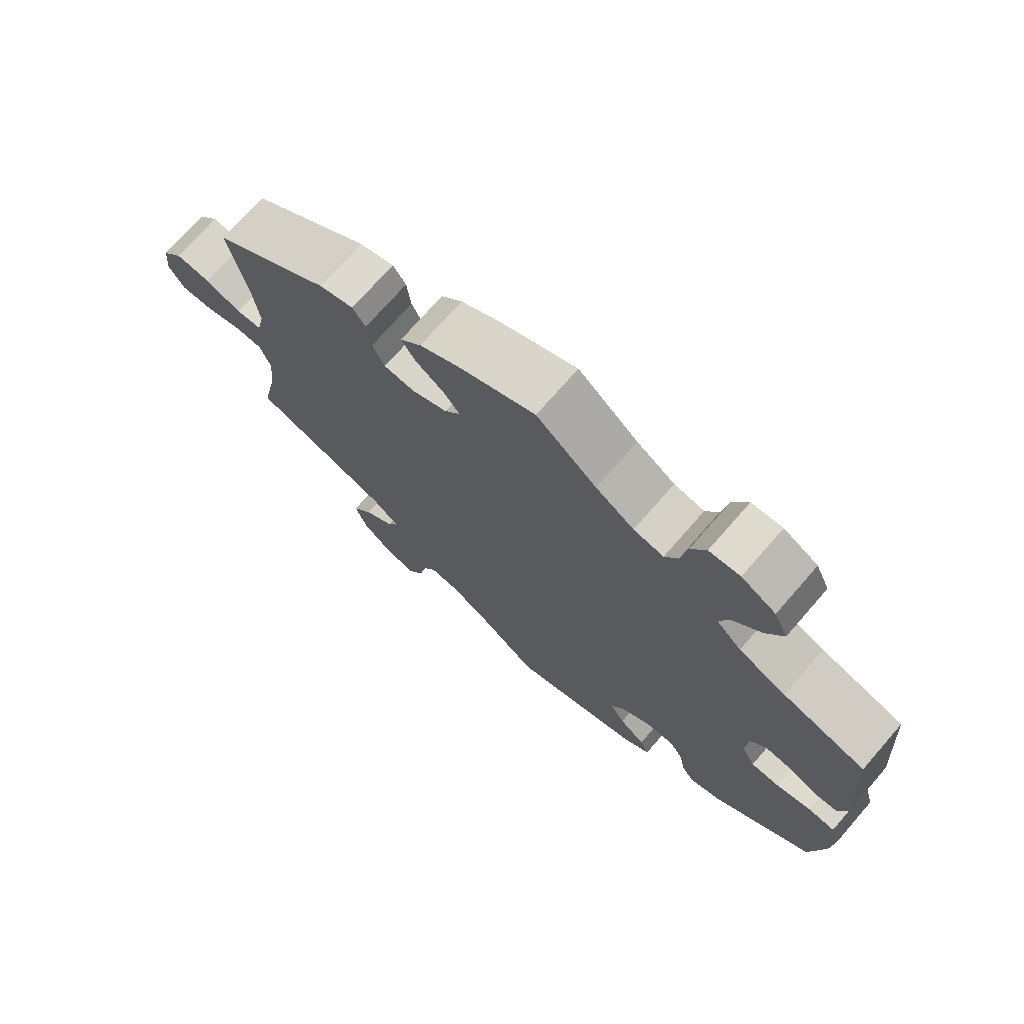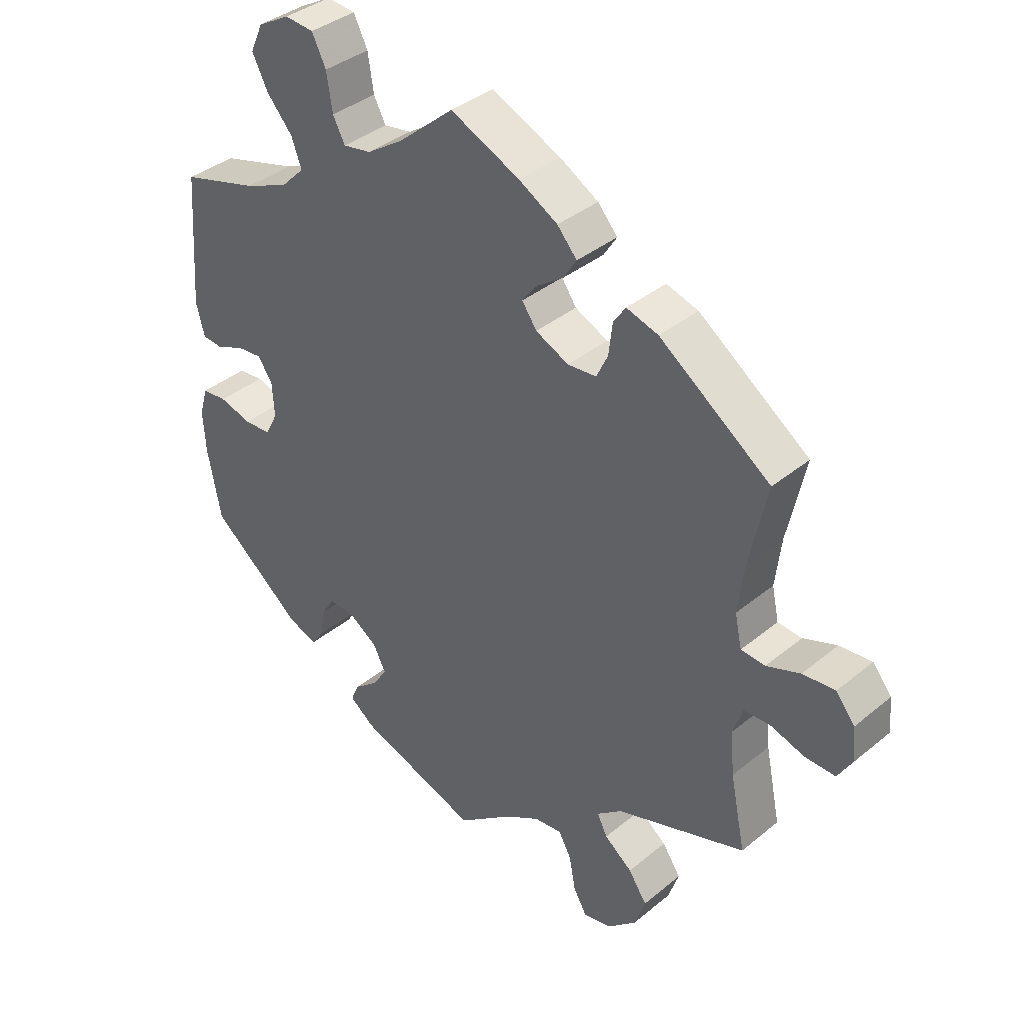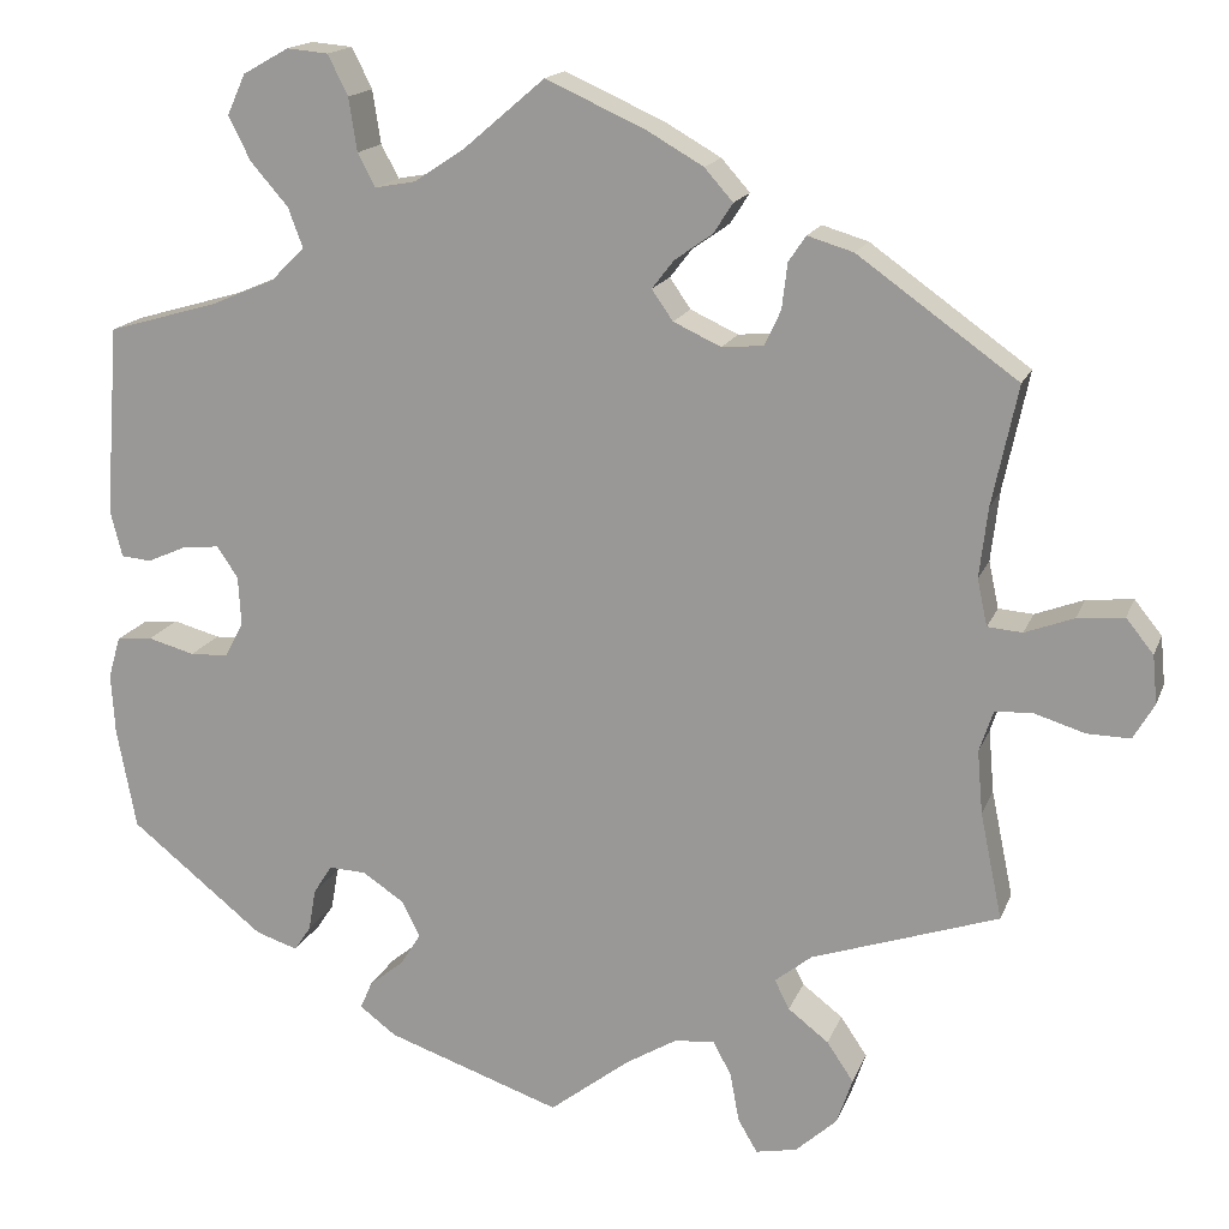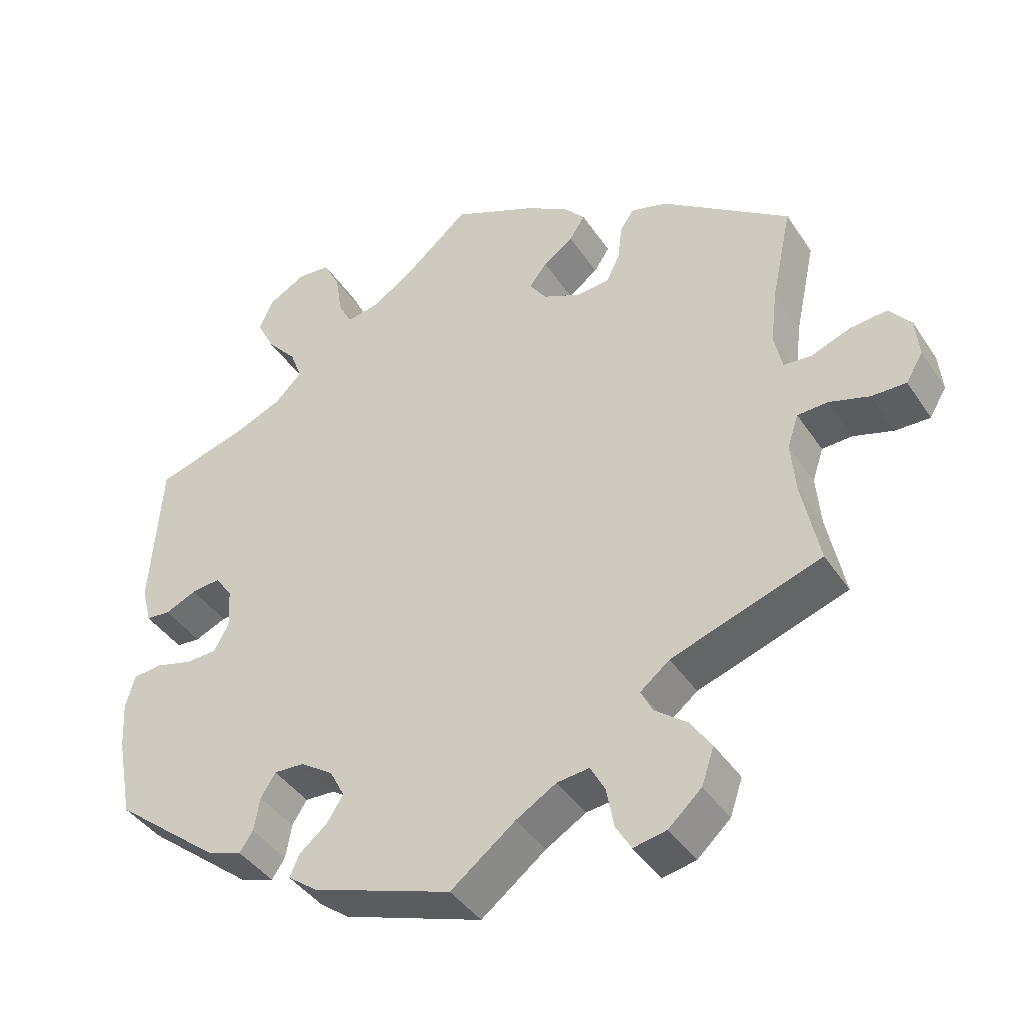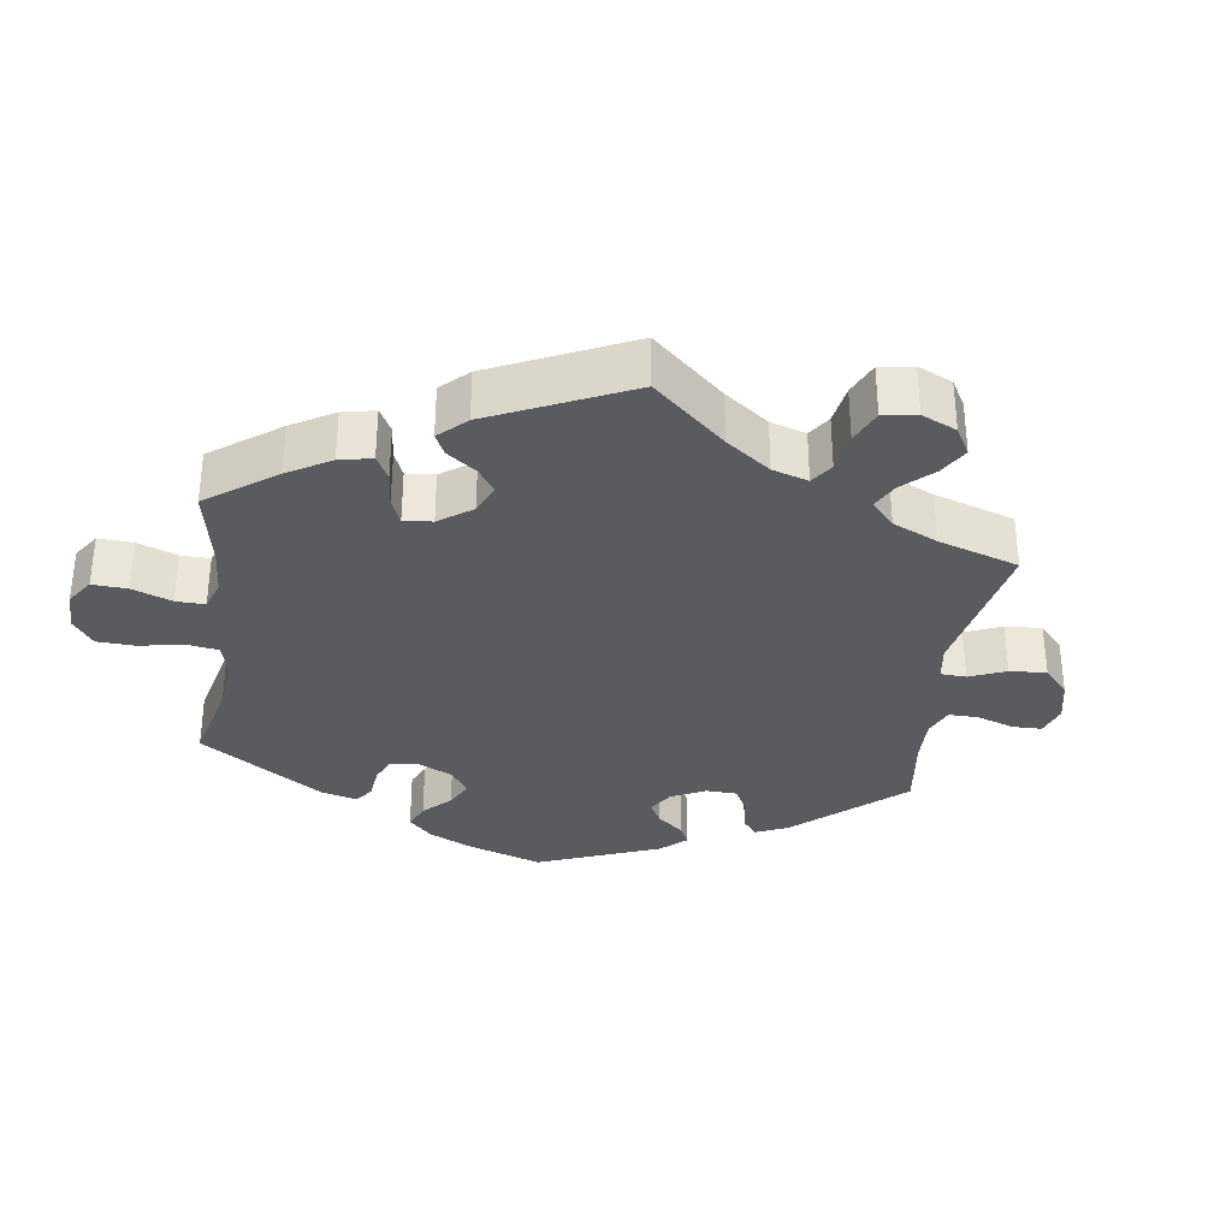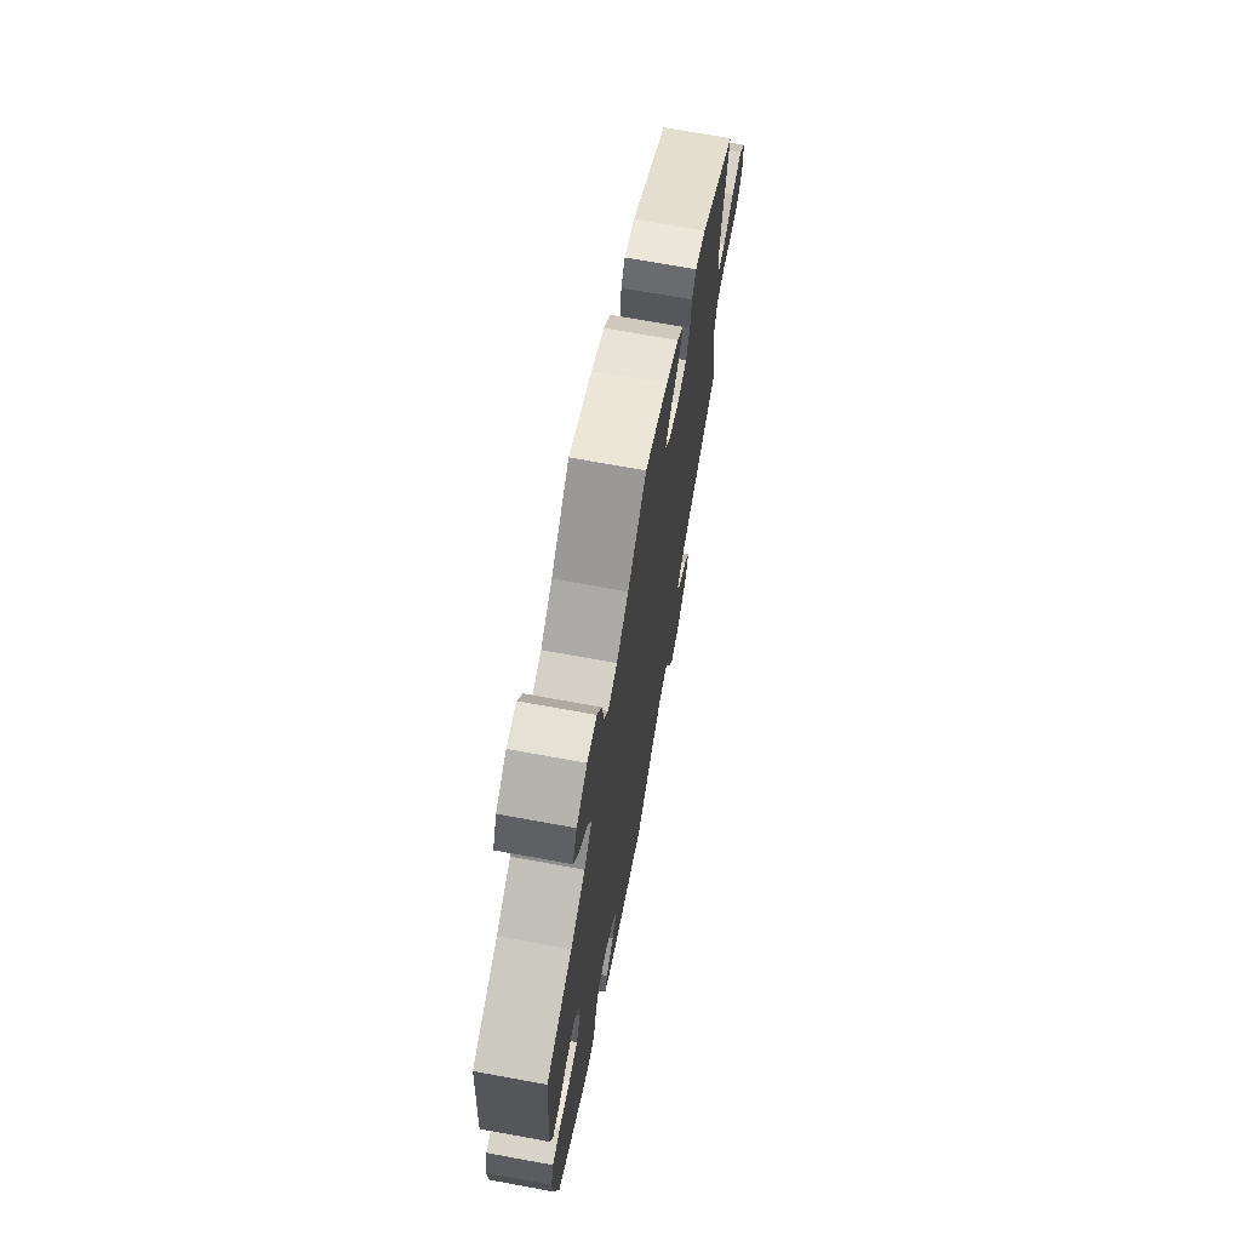
<metadata>
{"format":"obj","ext":"obj","renderer":"f3d","projection":"perspective","resolution":1024,"background":"white","views":[{"elev":72.9,"azim":-138.9,"up":"+Z"},{"elev":37.7,"azim":43.7,"up":"+Z"},{"elev":16.5,"azim":16.6,"up":"+Z"},{"elev":-41.2,"azim":30.7,"up":"+Z"},{"elev":-33.0,"azim":52.2,"up":"+Y"},{"elev":69.9,"azim":-79.6,"up":"+Z"}]}
</metadata>
<code>
v 0.473 0.07 0.159
v 0.464 0.07 0.083
v 0.475 0.07 0.032
v 0.513 0.07 0.029
v 0.566 0.07 0.049
v 0.617 0.07 0.054
v 0.647 0.07 0.017
v 0.652 0.07 -0.036
v 0.629 0.07 -0.075
v 0.582 0.07 -0.074
v 0.527 0.07 -0.057
v 0.486 0.07 -0.059
v 0.471 0.07 -0.104
v 0.477 0.07 -0.173
v 0.501 0.07 -0.289
v 0.297 0.07 -0.358
v 0.257 0.07 -0.39
v 0.273 0.07 -0.422
v 0.317 0.07 -0.456
v 0.346 0.07 -0.499
v 0.329 0.07 -0.549
v 0.284 0.07 -0.59
v 0.239 0.07 -0.599
v 0.218 0.07 -0.563
v 0.208 0.07 -0.509
v 0.188 0.07 -0.472
v 0.144 0.07 -0.477
v 0.089 0.07 -0.51
v 0.001 0.07 -0.578
v -0.189 0.07 -0.513
v -0.229 0.07 -0.483
v -0.216 0.07 -0.453
v -0.178 0.07 -0.422
v -0.156 0.07 -0.387
v -0.176 0.07 -0.348
v -0.221 0.07 -0.318
v -0.262 0.07 -0.316
v -0.282 0.07 -0.348
v -0.29 0.07 -0.394
v -0.308 0.07 -0.421
v -0.354 0.07 -0.406
v -0.5 0.07 -0.289
v -0.521 0.07 -0.178
v -0.525 0.07 -0.112
v -0.512 0.07 -0.067
v -0.473 0.07 -0.063
v -0.422 0.07 -0.077
v -0.38 0.07 -0.075
v -0.36 0.07 -0.037
v -0.363 0.07 0.017
v -0.386 0.07 0.051
v -0.426 0.07 0.047
v -0.469 0.07 0.028
v -0.502 0.07 0.031
v -0.515 0.07 0.082
v -0.5 0.07 0.289
v -0.379 0.07 0.324
v -0.31 0.07 0.353
v -0.273 0.07 0.39
v -0.289 0.07 0.433
v -0.33 0.07 0.48
v -0.354 0.07 0.528
v -0.334 0.07 0.572
v -0.284 0.07 0.6
v -0.239 0.07 0.596
v -0.217 0.07 0.552
v -0.208 0.07 0.494
v -0.189 0.07 0.458
v -0.145 0.07 0.466
v -0.089 0.07 0.503
v -0.001 0.07 0.578
v 0.108 0.07 0.529
v 0.169 0.07 0.494
v 0.2 0.07 0.459
v 0.179 0.07 0.426
v 0.138 0.07 0.397
v 0.114 0.07 0.366
v 0.137 0.07 0.333
v 0.189 0.07 0.309
v 0.234 0.07 0.313
v 0.252 0.07 0.351
v 0.258 0.07 0.401
v 0.277 0.07 0.429
v 0.327 0.07 0.414
v 0.501 0.07 0.29
v 0.473 0 0.159
v 0.464 0 0.083
v 0.475 0 0.032
v 0.513 0 0.029
v 0.566 0 0.049
v 0.617 0 0.054
v 0.647 0 0.017
v 0.652 0 -0.036
v 0.629 0 -0.075
v 0.582 0 -0.074
v 0.527 0 -0.057
v 0.486 0 -0.059
v 0.471 0 -0.104
v 0.477 0 -0.173
v 0.501 0 -0.289
v 0.297 0 -0.358
v 0.257 0 -0.39
v 0.273 0 -0.422
v 0.317 0 -0.456
v 0.346 0 -0.499
v 0.329 0 -0.549
v 0.284 0 -0.59
v 0.239 0 -0.599
v 0.218 0 -0.563
v 0.208 0 -0.509
v 0.188 0 -0.472
v 0.144 0 -0.477
v 0.089 0 -0.51
v 0.001 0 -0.578
v -0.189 0 -0.513
v -0.229 0 -0.483
v -0.216 0 -0.453
v -0.178 0 -0.422
v -0.156 0 -0.387
v -0.176 0 -0.348
v -0.221 0 -0.318
v -0.262 0 -0.316
v -0.282 0 -0.348
v -0.29 0 -0.394
v -0.308 0 -0.421
v -0.354 0 -0.406
v -0.5 0 -0.289
v -0.521 0 -0.178
v -0.525 0 -0.112
v -0.512 0 -0.067
v -0.473 0 -0.063
v -0.422 0 -0.077
v -0.38 0 -0.075
v -0.36 0 -0.037
v -0.363 0 0.017
v -0.386 0 0.051
v -0.426 0 0.047
v -0.469 0 0.028
v -0.502 0 0.031
v -0.515 0 0.082
v -0.5 0 0.289
v -0.379 0 0.324
v -0.31 0 0.353
v -0.273 0 0.39
v -0.289 0 0.433
v -0.33 0 0.48
v -0.354 0 0.528
v -0.334 0 0.572
v -0.284 0 0.6
v -0.239 0 0.596
v -0.217 0 0.552
v -0.208 0 0.494
v -0.189 0 0.458
v -0.145 0 0.466
v -0.089 0 0.503
v -0.001 0 0.578
v 0.108 0 0.529
v 0.169 0 0.494
v 0.2 0 0.459
v 0.179 0 0.426
v 0.138 0 0.397
v 0.114 0 0.366
v 0.137 0 0.333
v 0.189 0 0.309
v 0.234 0 0.313
v 0.252 0 0.351
v 0.258 0 0.401
v 0.277 0 0.429
v 0.327 0 0.414
v 0.501 0 0.29
f 84 85 1
f 81 82 83 84
f 80 81 84 1
f 79 80 1 2
f 78 79 2 3
f 73 74 75 76
f 73 76 77
f 70 71 72 73
f 69 70 73 77
f 68 69 77 78
f 64 65 66 67
f 64 67 68
f 63 64 68
f 60 61 62 63
f 59 60 63 68
f 58 59 68 78
f 54 55 56 57
f 52 53 54 57
f 51 52 57 58
f 50 51 58 78
f 44 45 46 47
f 44 47 48
f 43 44 48
f 42 43 48
f 41 42 48
f 38 39 40 41
f 37 38 41 48
f 36 37 48 49
f 30 31 32 33
f 28 29 30 33
f 27 28 33 34
f 26 27 34 35
f 22 23 24 25
f 22 25 26
f 21 22 26
f 18 19 20 21
f 17 18 21 26
f 14 15 16
f 13 14 16 17
f 12 13 17 26
f 8 9 10 11
f 8 11 12
f 7 8 12
f 4 5 6 7
f 3 4 7 12
f 36 49 50 78
f 26 35 36 78
f 3 12 26 78
f 86 170 169
f 169 168 167 166
f 86 169 166 165
f 87 86 165 164
f 88 87 164 163
f 161 160 159 158
f 162 161 158
f 158 157 156 155
f 162 158 155 154
f 163 162 154 153
f 152 151 150 149
f 153 152 149
f 153 149 148
f 148 147 146 145
f 153 148 145 144
f 163 153 144 143
f 142 141 140 139
f 142 139 138 137
f 143 142 137 136
f 163 143 136 135
f 132 131 130 129
f 133 132 129
f 133 129 128
f 133 128 127
f 133 127 126
f 126 125 124 123
f 133 126 123 122
f 134 133 122 121
f 118 117 116 115
f 118 115 114 113
f 119 118 113 112
f 120 119 112 111
f 110 109 108 107
f 111 110 107
f 111 107 106
f 106 105 104 103
f 111 106 103 102
f 101 100 99
f 102 101 99 98
f 111 102 98 97
f 96 95 94 93
f 97 96 93
f 97 93 92
f 92 91 90 89
f 97 92 89 88
f 163 135 134 121
f 163 121 120 111
f 163 111 97 88
f 1 86 87 2
f 2 87 88 3
f 3 88 89 4
f 4 89 90 5
f 5 90 91 6
f 6 91 92 7
f 7 92 93 8
f 8 93 94 9
f 9 94 95 10
f 10 95 96 11
f 11 96 97 12
f 12 97 98 13
f 13 98 99 14
f 14 99 100 15
f 15 100 101 16
f 16 101 102 17
f 17 102 103 18
f 18 103 104 19
f 19 104 105 20
f 20 105 106 21
f 21 106 107 22
f 22 107 108 23
f 23 108 109 24
f 24 109 110 25
f 25 110 111 26
f 26 111 112 27
f 27 112 113 28
f 28 113 114 29
f 29 114 115 30
f 30 115 116 31
f 31 116 117 32
f 32 117 118 33
f 33 118 119 34
f 34 119 120 35
f 35 120 121 36
f 36 121 122 37
f 37 122 123 38
f 38 123 124 39
f 39 124 125 40
f 40 125 126 41
f 41 126 127 42
f 42 127 128 43
f 43 128 129 44
f 44 129 130 45
f 45 130 131 46
f 46 131 132 47
f 47 132 133 48
f 48 133 134 49
f 49 134 135 50
f 50 135 136 51
f 51 136 137 52
f 52 137 138 53
f 53 138 139 54
f 54 139 140 55
f 55 140 141 56
f 56 141 142 57
f 57 142 143 58
f 58 143 144 59
f 59 144 145 60
f 60 145 146 61
f 61 146 147 62
f 62 147 148 63
f 63 148 149 64
f 64 149 150 65
f 65 150 151 66
f 66 151 152 67
f 67 152 153 68
f 68 153 154 69
f 69 154 155 70
f 70 155 156 71
f 71 156 157 72
f 72 157 158 73
f 73 158 159 74
f 74 159 160 75
f 75 160 161 76
f 76 161 162 77
f 77 162 163 78
f 78 163 164 79
f 79 164 165 80
f 80 165 166 81
f 81 166 167 82
f 82 167 168 83
f 83 168 169 84
f 84 169 170 85
f 85 170 86 1

</code>
